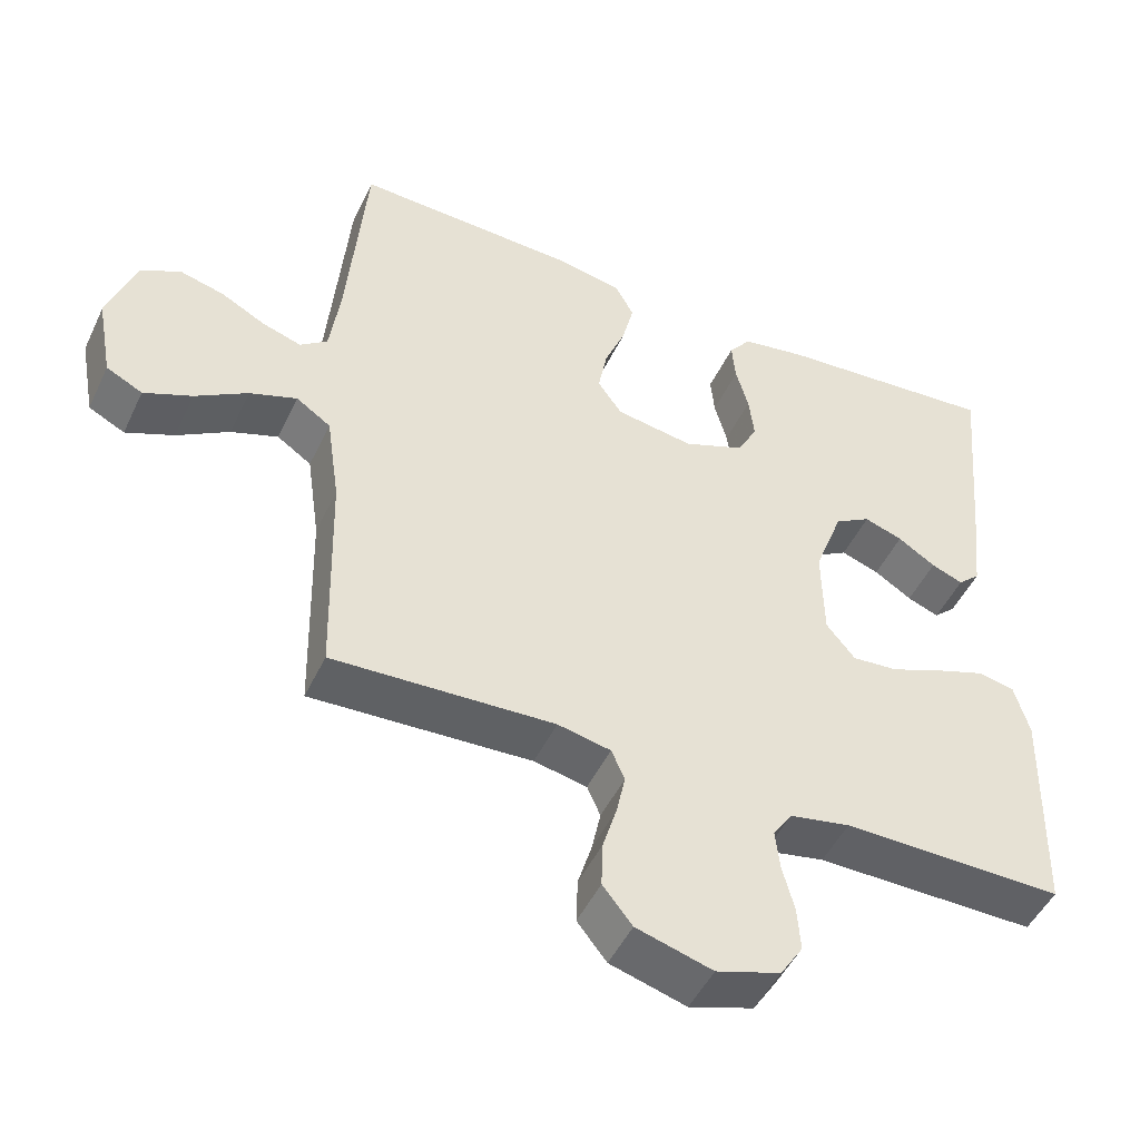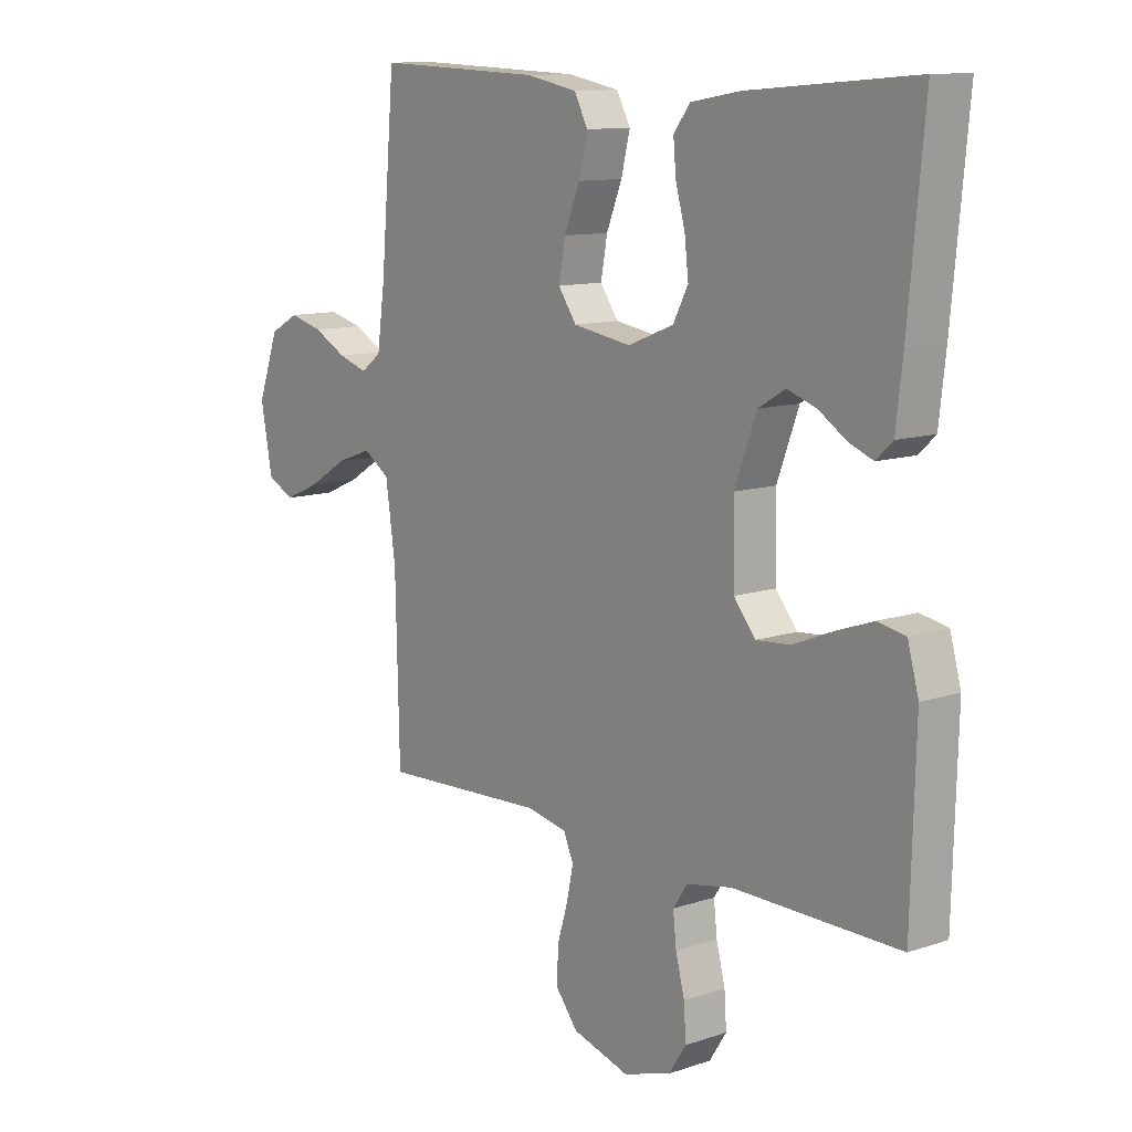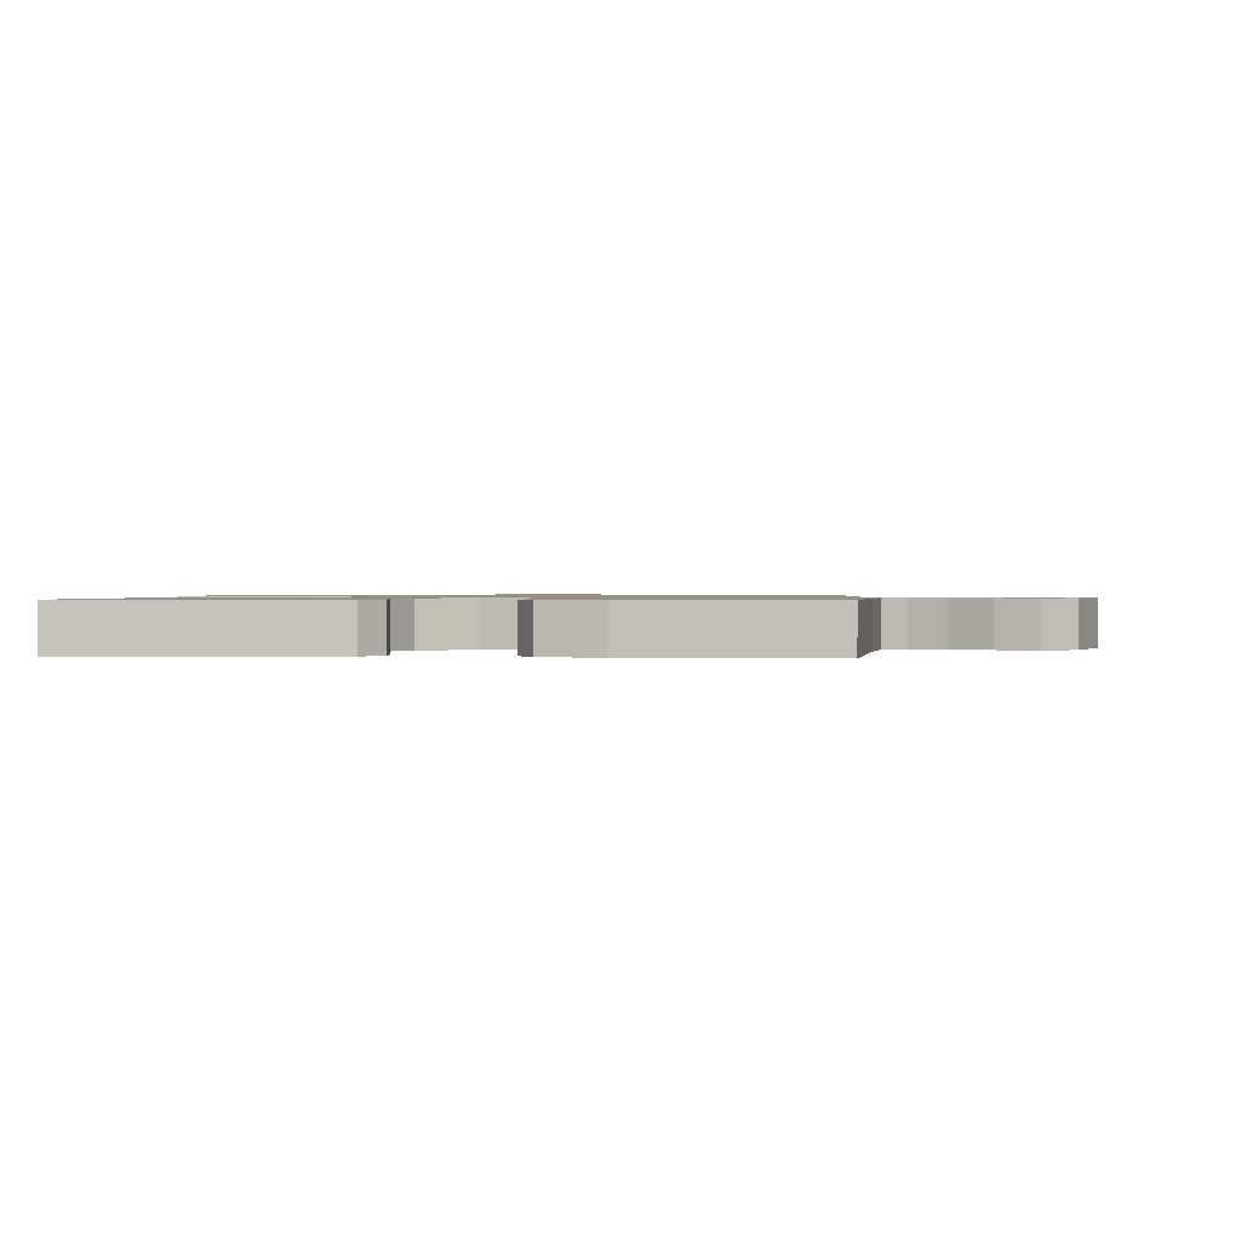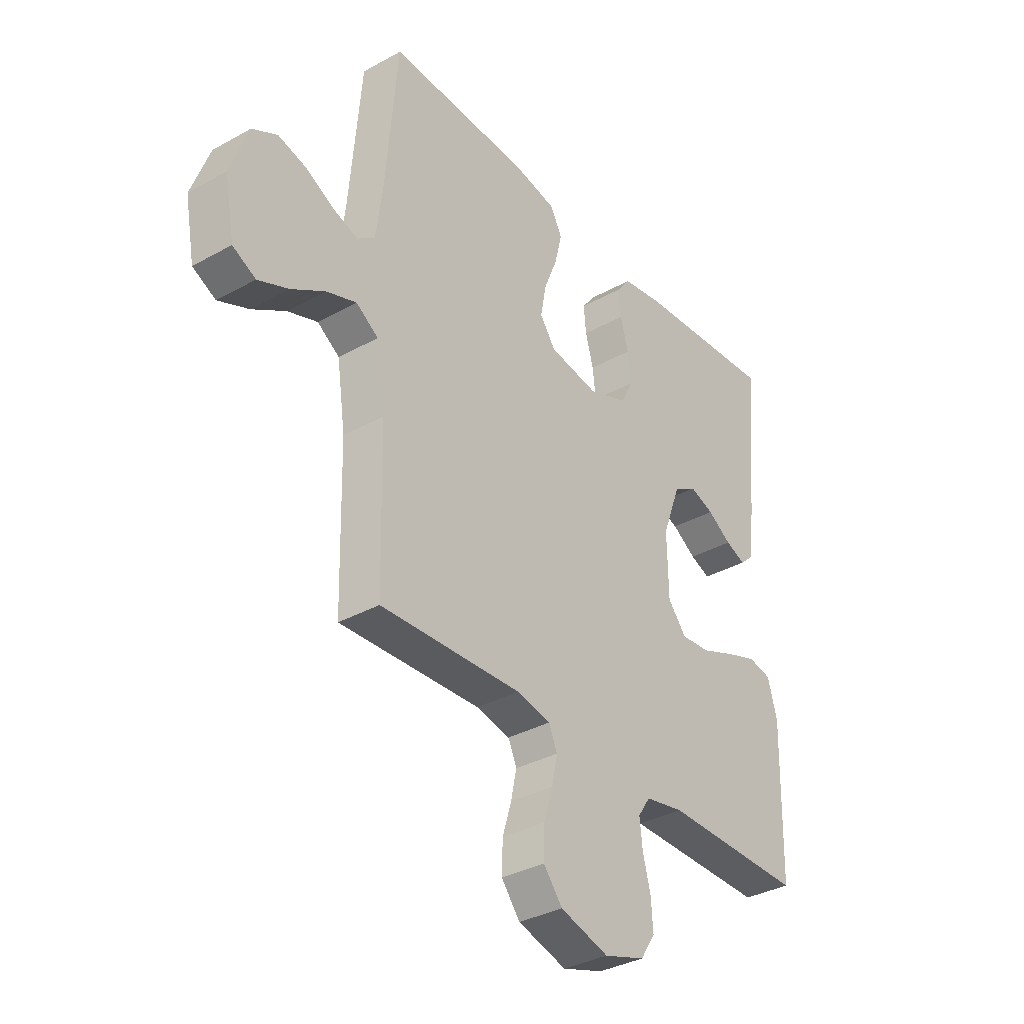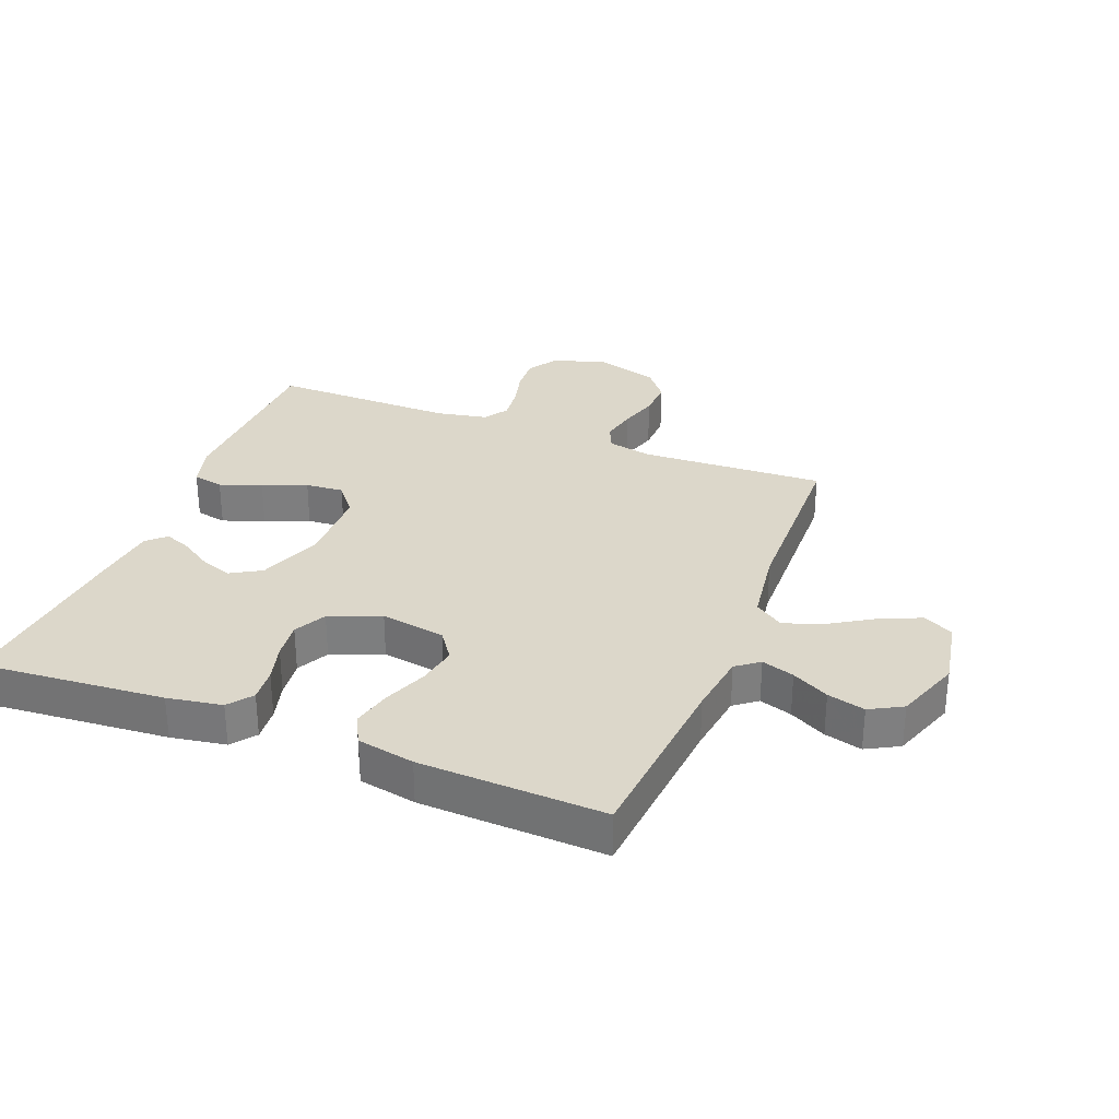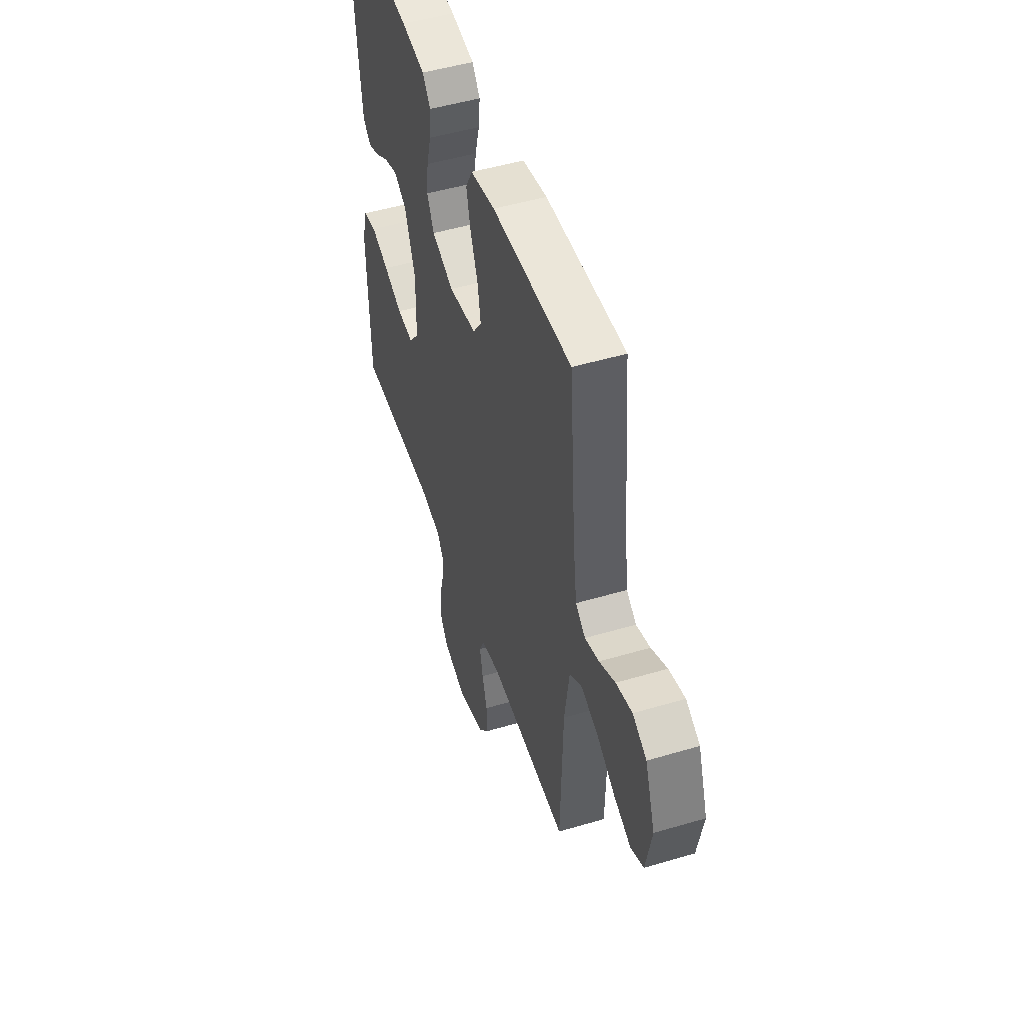
<metadata>
{"format":"obj","ext":"obj","renderer":"f3d","projection":"perspective","resolution":1024,"background":"white","views":[{"elev":-48.5,"azim":155.4,"up":"+Z"},{"elev":11.3,"azim":-129.2,"up":"+Z"},{"elev":0.9,"azim":4.3,"up":"+Y"},{"elev":-35.0,"azim":126.6,"up":"+Z"},{"elev":30.7,"azim":21.4,"up":"+Y"},{"elev":49.8,"azim":71.9,"up":"+Z"}]}
</metadata>
<code>
v -0.5 0.07 -0.5
v -0.508 0.07 -0.2
v -0.488 0.07 -0.128
v -0.438 0.07 -0.118
v -0.37 0.07 -0.142
v -0.299 0.07 -0.171
v -0.237 0.07 -0.176
v -0.198 0.07 -0.128
v -0.196 0.07 0
v -0.235 0.07 0.105
v -0.284 0.07 0.134
v -0.336 0.07 0.116
v -0.387 0.07 0.083
v -0.43 0.07 0.066
v -0.46 0.07 0.094
v -0.472 0.07 0.2
v -0.5 0.07 0.5
v -0.2 0.07 0.476
v -0.111 0.07 0.461
v -0.081 0.07 0.422
v -0.086 0.07 0.367
v -0.103 0.07 0.305
v -0.11 0.07 0.244
v -0.083 0.07 0.192
v 0 0.07 0.159
v 0.105 0.07 0.176
v 0.138 0.07 0.223
v 0.126 0.07 0.288
v 0.098 0.07 0.358
v 0.082 0.07 0.423
v 0.107 0.07 0.47
v 0.2 0.07 0.488
v 0.5 0.07 0.5
v 0.526 0.07 0.2
v 0.54 0.07 0.098
v 0.577 0.07 0.07
v 0.63 0.07 0.087
v 0.69 0.07 0.119
v 0.751 0.07 0.135
v 0.804 0.07 0.106
v 0.842 0.07 0
v 0.821 0.07 -0.113
v 0.772 0.07 -0.138
v 0.707 0.07 -0.11
v 0.636 0.07 -0.066
v 0.572 0.07 -0.043
v 0.525 0.07 -0.075
v 0.507 0.07 -0.2
v 0.5 0.07 -0.5
v 0.2 0.07 -0.486
v 0.128 0.07 -0.501
v 0.11 0.07 -0.542
v 0.122 0.07 -0.599
v 0.141 0.07 -0.662
v 0.143 0.07 -0.724
v 0.103 0.07 -0.774
v 0 0.07 -0.804
v -0.087 0.07 -0.776
v -0.118 0.07 -0.728
v -0.114 0.07 -0.669
v -0.098 0.07 -0.607
v -0.092 0.07 -0.552
v -0.118 0.07 -0.513
v -0.2 0.07 -0.497
v -0.5 0 -0.5
v -0.508 0 -0.2
v -0.488 0 -0.128
v -0.438 0 -0.118
v -0.37 0 -0.142
v -0.299 0 -0.171
v -0.237 0 -0.176
v -0.198 0 -0.128
v -0.196 0 0
v -0.235 0 0.105
v -0.284 0 0.134
v -0.336 0 0.116
v -0.387 0 0.083
v -0.43 0 0.066
v -0.46 0 0.094
v -0.472 0 0.2
v -0.5 0 0.5
v -0.2 0 0.476
v -0.111 0 0.461
v -0.081 0 0.422
v -0.086 0 0.367
v -0.103 0 0.305
v -0.11 0 0.244
v -0.083 0 0.192
v 0 0 0.159
v 0.105 0 0.176
v 0.138 0 0.223
v 0.126 0 0.288
v 0.098 0 0.358
v 0.082 0 0.423
v 0.107 0 0.47
v 0.2 0 0.488
v 0.5 0 0.5
v 0.526 0 0.2
v 0.54 0 0.098
v 0.577 0 0.07
v 0.63 0 0.087
v 0.69 0 0.119
v 0.751 0 0.135
v 0.804 0 0.106
v 0.842 0 0
v 0.821 0 -0.113
v 0.772 0 -0.138
v 0.707 0 -0.11
v 0.636 0 -0.066
v 0.572 0 -0.043
v 0.525 0 -0.075
v 0.507 0 -0.2
v 0.5 0 -0.5
v 0.2 0 -0.486
v 0.128 0 -0.501
v 0.11 0 -0.542
v 0.122 0 -0.599
v 0.141 0 -0.662
v 0.143 0 -0.724
v 0.103 0 -0.774
v 0 0 -0.804
v -0.087 0 -0.776
v -0.118 0 -0.728
v -0.114 0 -0.669
v -0.098 0 -0.607
v -0.092 0 -0.552
v -0.118 0 -0.513
v -0.2 0 -0.497
f 58 59 60 61
f 58 61 62
f 57 58 62
f 56 57 62
f 53 54 55 56
f 52 53 56 62
f 51 52 62 63
f 48 49 50
f 47 48 50 51
f 42 43 44 45
f 42 45 46
f 41 42 46
f 40 41 46
f 37 38 39 40
f 36 37 40 46
f 35 36 46 47
f 31 32 33 34
f 28 29 30 31
f 27 28 31 34
f 26 27 34 35
f 19 20 21 22
f 19 22 23
f 18 19 23
f 17 18 23
f 16 17 23 24
f 12 13 14 15
f 11 12 15 16
f 3 4 5 6
f 1 2 3 6
f 64 1 6 7
f 63 64 7 8
f 51 63 8 9
f 47 51 9 10
f 25 26 35 47
f 25 47 10 11
f 11 16 24 25
f 125 124 123 122
f 126 125 122
f 126 122 121
f 126 121 120
f 120 119 118 117
f 126 120 117 116
f 127 126 116 115
f 114 113 112
f 115 114 112 111
f 109 108 107 106
f 110 109 106
f 110 106 105
f 110 105 104
f 104 103 102 101
f 110 104 101 100
f 111 110 100 99
f 98 97 96 95
f 95 94 93 92
f 98 95 92 91
f 99 98 91 90
f 86 85 84 83
f 87 86 83
f 87 83 82
f 87 82 81
f 88 87 81 80
f 79 78 77 76
f 80 79 76 75
f 70 69 68 67
f 70 67 66 65
f 71 70 65 128
f 72 71 128 127
f 73 72 127 115
f 74 73 115 111
f 111 99 90 89
f 75 74 111 89
f 89 88 80 75
f 1 65 66 2
f 2 66 67 3
f 3 67 68 4
f 4 68 69 5
f 5 69 70 6
f 6 70 71 7
f 7 71 72 8
f 8 72 73 9
f 9 73 74 10
f 10 74 75 11
f 11 75 76 12
f 12 76 77 13
f 13 77 78 14
f 14 78 79 15
f 15 79 80 16
f 16 80 81 17
f 17 81 82 18
f 18 82 83 19
f 19 83 84 20
f 20 84 85 21
f 21 85 86 22
f 22 86 87 23
f 23 87 88 24
f 24 88 89 25
f 25 89 90 26
f 26 90 91 27
f 27 91 92 28
f 28 92 93 29
f 29 93 94 30
f 30 94 95 31
f 31 95 96 32
f 32 96 97 33
f 33 97 98 34
f 34 98 99 35
f 35 99 100 36
f 36 100 101 37
f 37 101 102 38
f 38 102 103 39
f 39 103 104 40
f 40 104 105 41
f 41 105 106 42
f 42 106 107 43
f 43 107 108 44
f 44 108 109 45
f 45 109 110 46
f 46 110 111 47
f 47 111 112 48
f 48 112 113 49
f 49 113 114 50
f 50 114 115 51
f 51 115 116 52
f 52 116 117 53
f 53 117 118 54
f 54 118 119 55
f 55 119 120 56
f 56 120 121 57
f 57 121 122 58
f 58 122 123 59
f 59 123 124 60
f 60 124 125 61
f 61 125 126 62
f 62 126 127 63
f 63 127 128 64
f 64 128 65 1

</code>
